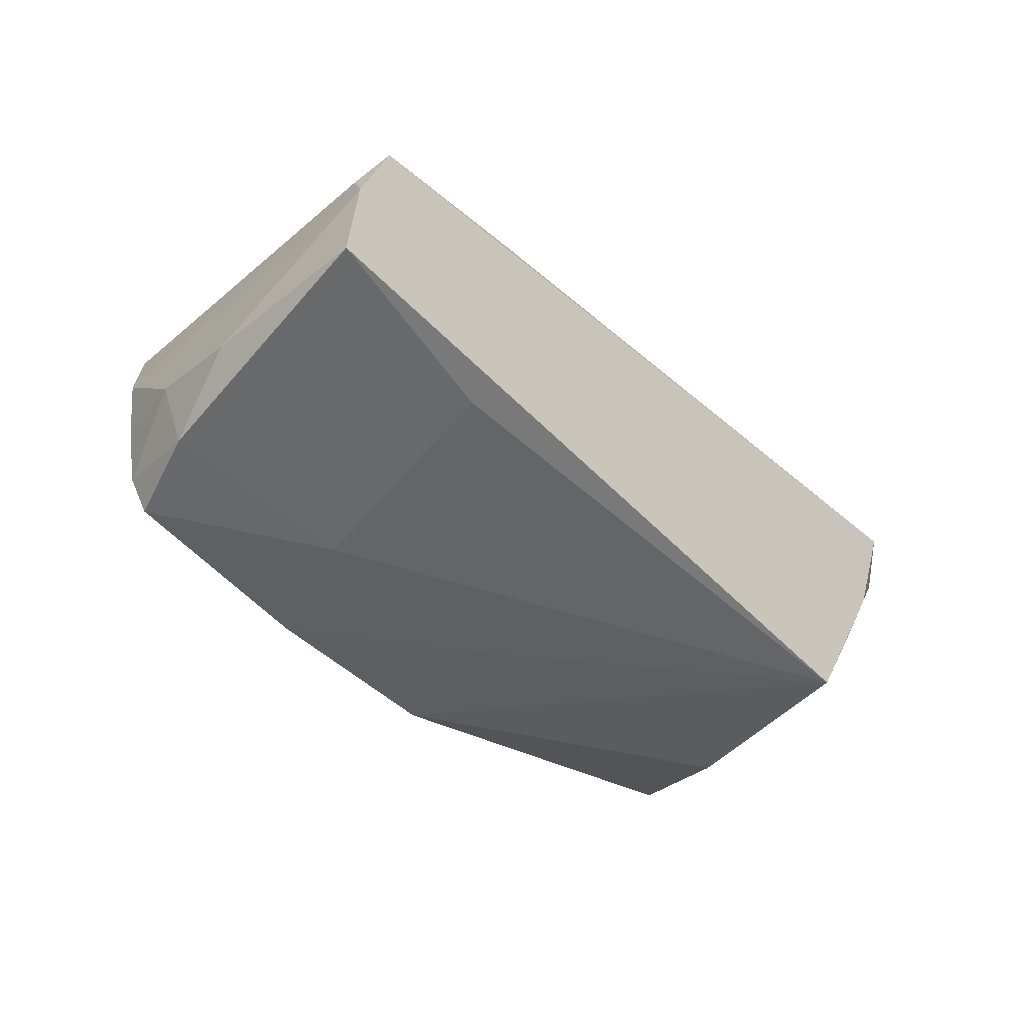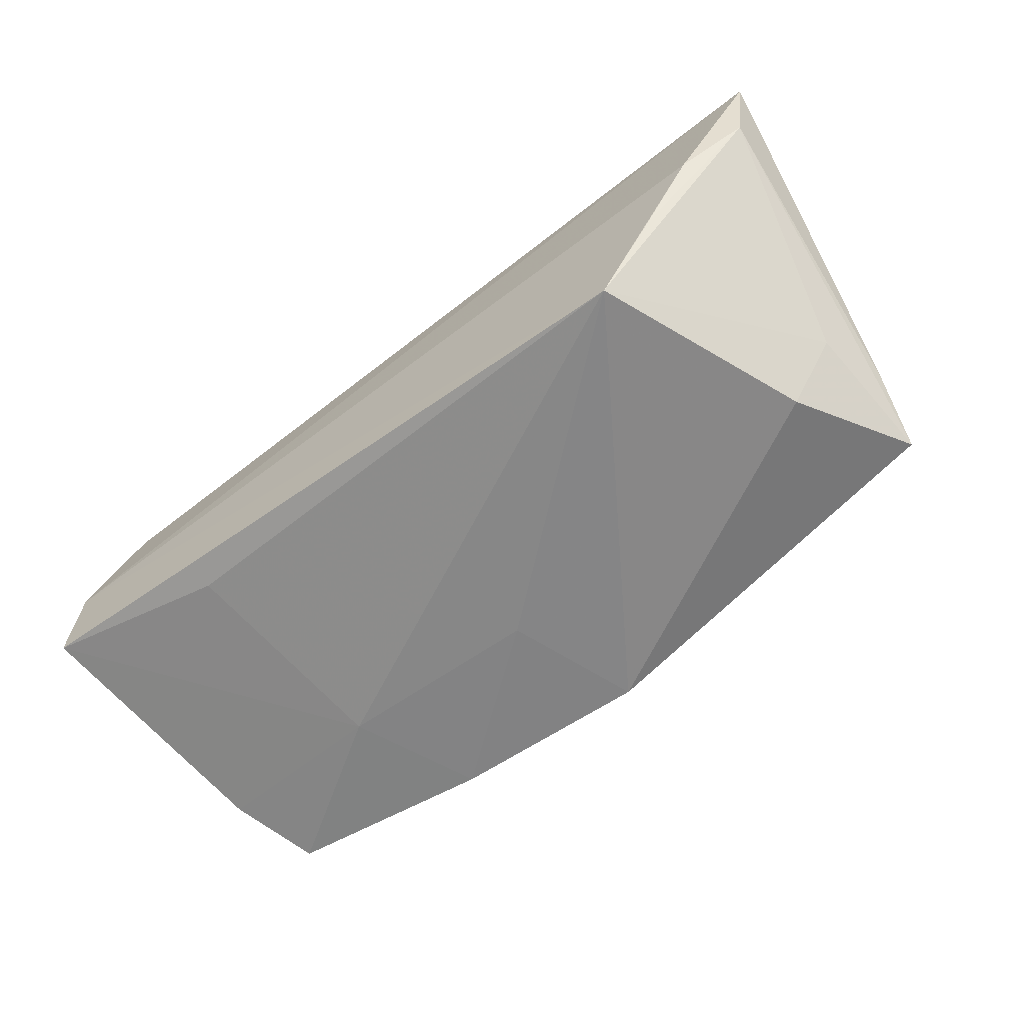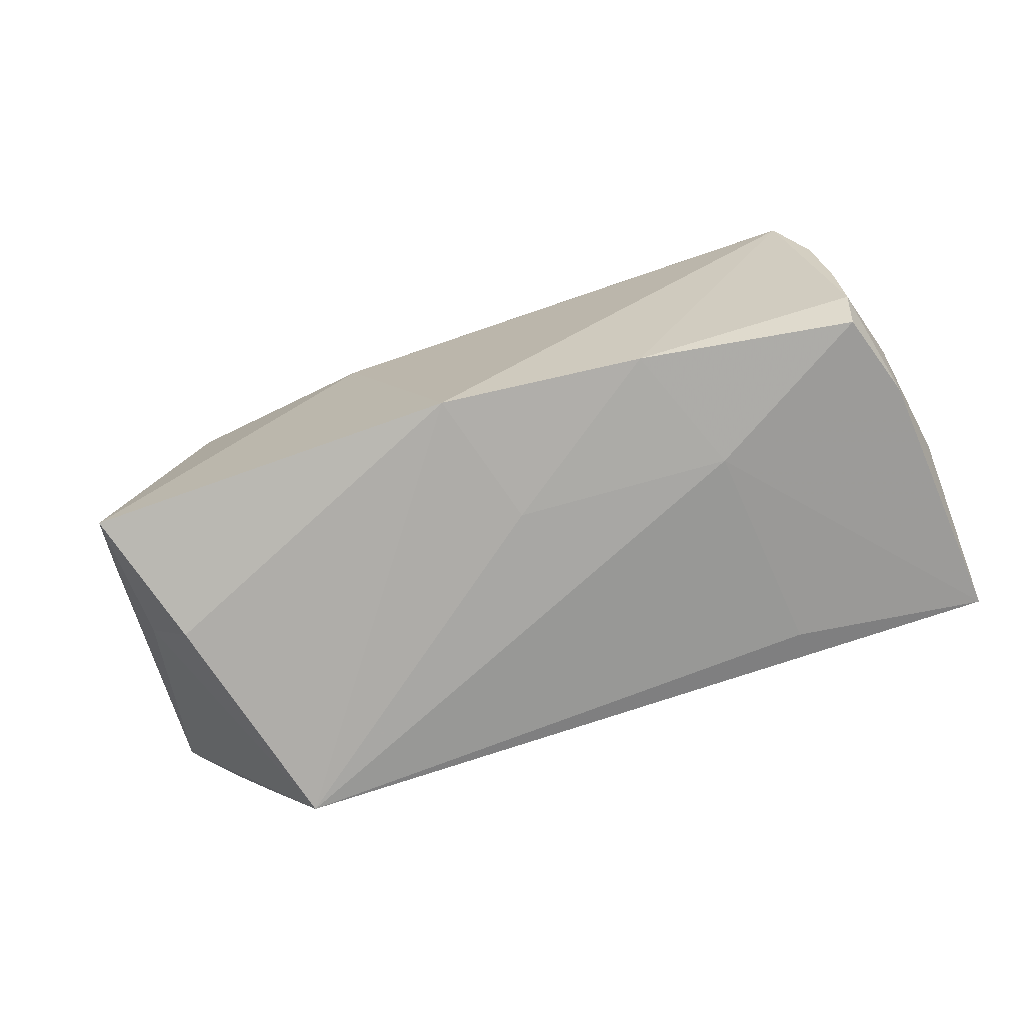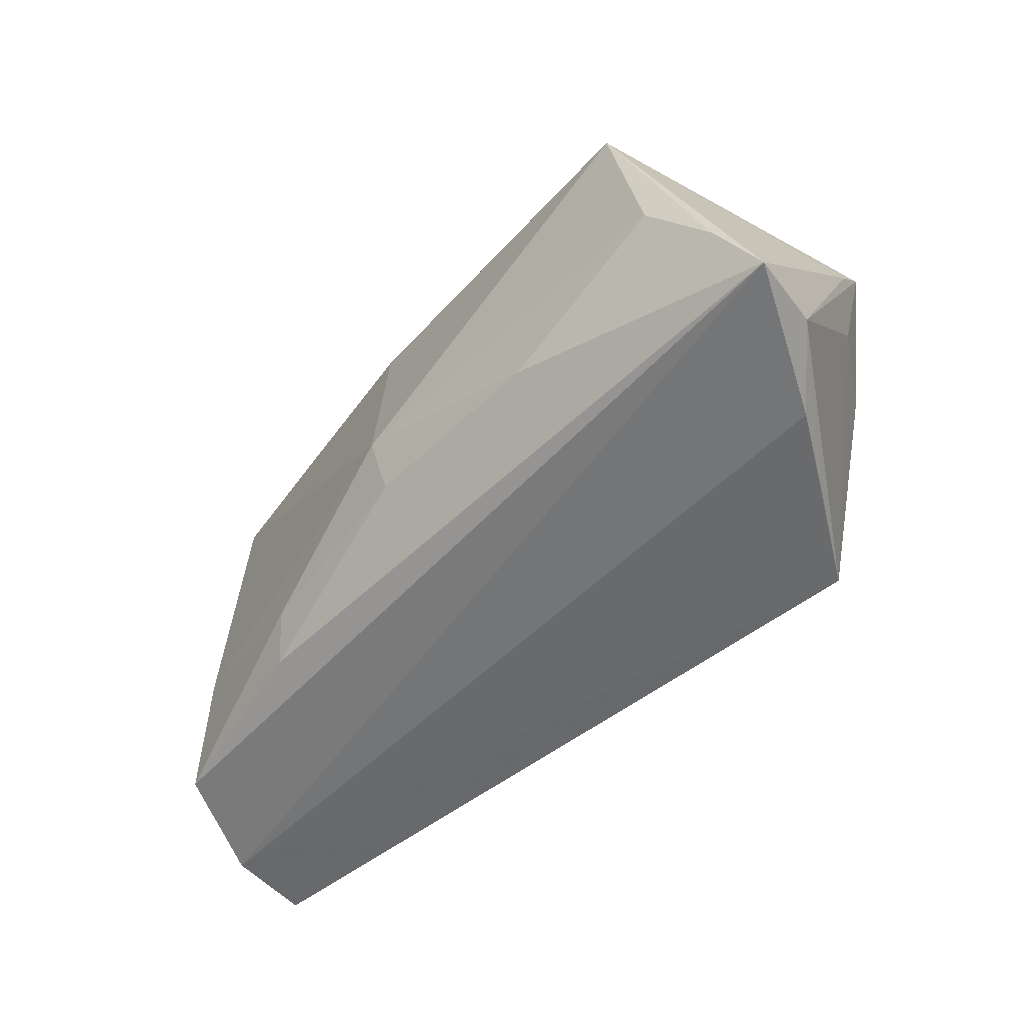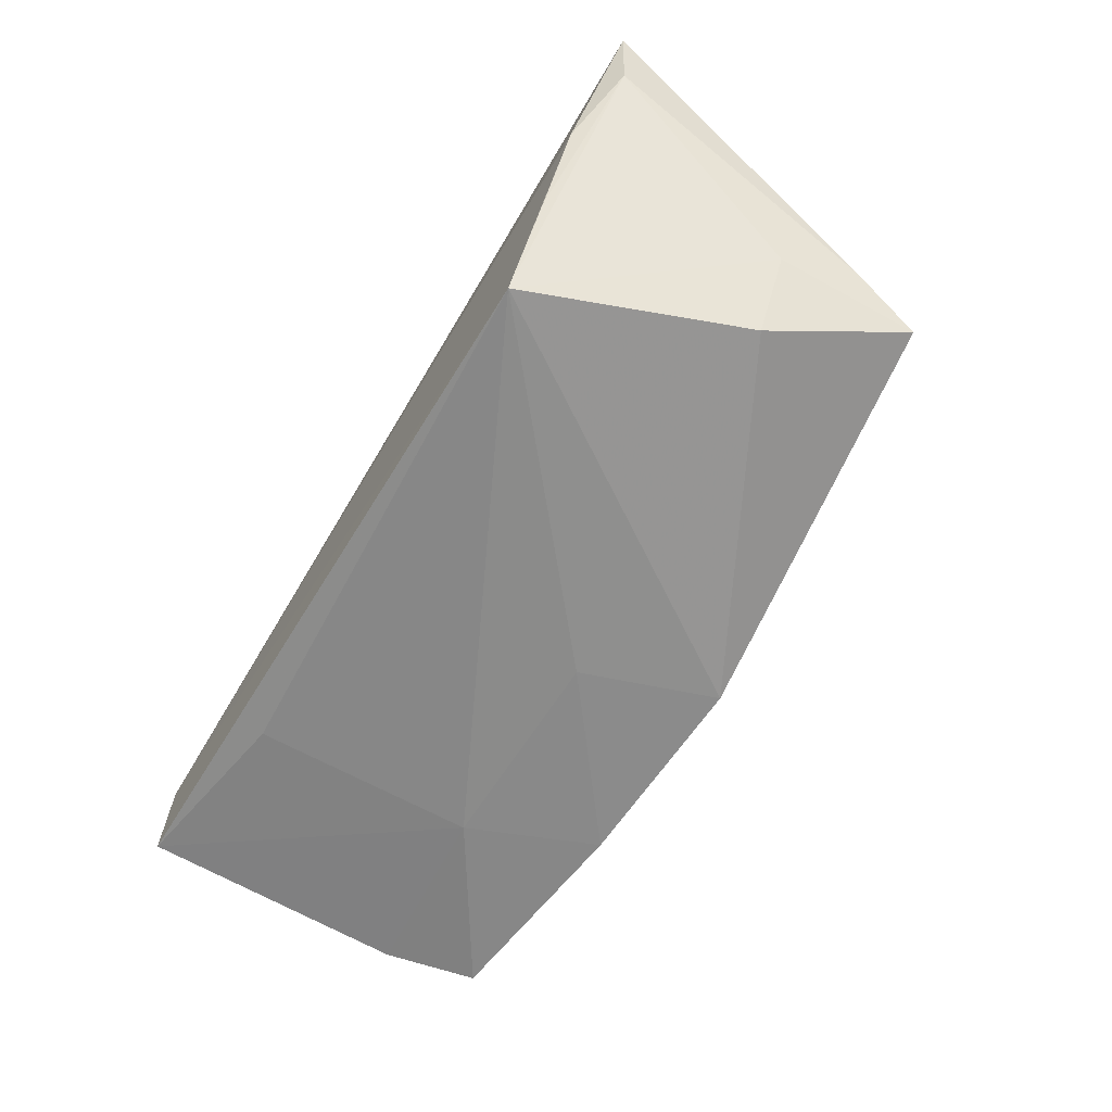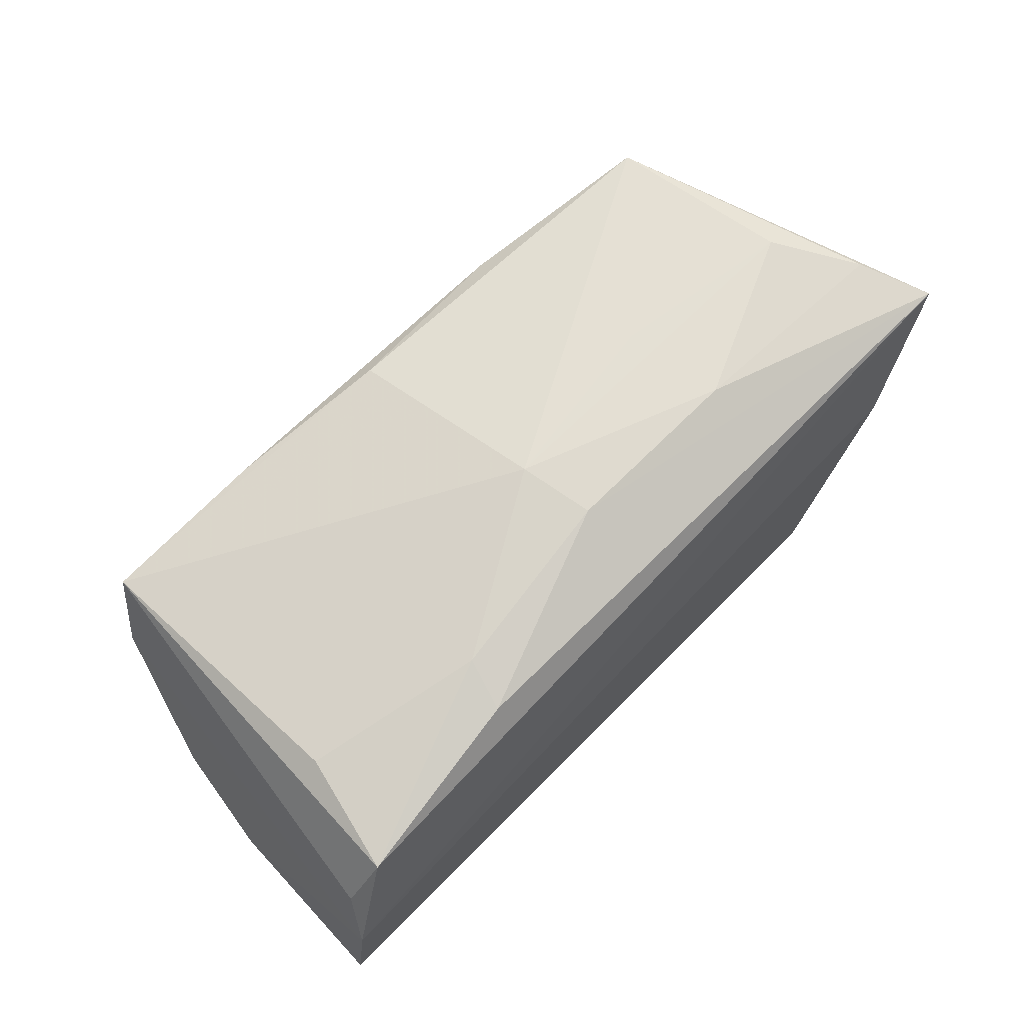
<metadata>
{"format":"obj","ext":"obj","renderer":"f3d","projection":"perspective","resolution":1024,"background":"white","views":[{"elev":-39.3,"azim":-48.7,"up":"+Z"},{"elev":-61.7,"azim":38.0,"up":"+Z"},{"elev":-77.0,"azim":-164.1,"up":"+Z"},{"elev":-52.9,"azim":46.7,"up":"+Y"},{"elev":-64.8,"azim":59.4,"up":"+Z"},{"elev":65.3,"azim":-47.1,"up":"+Z"}]}
</metadata>
<code>
v 0.05883 -0.02325 0.0173
v 0.04701 -0.003258 0.02289
v -0.0514 0.02122 -0.01508
v -0.05532 0.01153 -0.007995
v -0.05584 -0.02152 0.005261
v -0.05775 -0.002053 -0.0112
v -0.02742 -0.02079 0.01779
v -0.004736 0.02416 0.02092
v -0.05944 -0.02507 -0.01167
v 0.05111 0.002136 -0.01168
v -0.05049 0.01882 -0.02096
v -0.05467 0.007975 -0.01841
v -0.05807 -0.02515 -0.0005934
v 0.05377 0.01153 -0.009746
v -0.05143 0.02326 -0.006336
v 0.04899 -0.02515 -0.000688
v -0.02544 -0.01449 0.02004
v 0.002897 0.02347 -0.02294
v 0.01797 0.02491 0.0202
v -0.02574 0.02753 0.01687
v 0.04261 -0.02512 -0.01095
v 0.02404 -0.01266 0.02267
v -0.05165 -0.02288 0.01307
v -0.02303 0.02198 -0.0226
v -0.002917 0.006412 -0.02299
v 0.0432 0.02013 0.02438
v -0.04759 -0.008069 0.01526
v 0.04475 0.002451 -0.02083
v -0.002658 -0.002479 0.02438
v -0.04734 0.02903 0.01321
v 0.05236 0.01927 -0.01559
v -0.03428 -0.02153 -0.01591
v -0.05064 0.02592 0.004369
v 0.02213 0.0006592 0.02388
v -0.03016 0.005919 -0.02172
v 0.0544 -0.01384 0.01995
v 0.05681 -0.02218 0.007499
v 0.03499 -0.02515 -0.02278
v -0.0008885 -0.01209 0.0228
f 6 12 9
f 31 18 19
f 19 26 31
f 4 12 6
f 35 9 12
f 11 35 12
f 7 23 1
f 19 18 30
f 6 9 13
f 1 23 13
f 13 16 1
f 38 16 13
f 13 9 38
f 28 38 18
f 18 31 28
f 14 26 1
f 14 31 26
f 18 38 25
f 38 35 25
f 38 9 32
f 32 35 38
f 9 35 32
f 24 30 18
f 18 25 24
f 35 11 24
f 24 25 35
f 39 7 1
f 23 7 17
f 17 39 29
f 7 39 17
f 15 4 33
f 33 30 15
f 33 4 6
f 6 13 33
f 19 30 20
f 23 30 5
f 5 13 23
f 30 33 5
f 5 33 13
f 34 26 29
f 29 2 34
f 34 2 26
f 21 16 38
f 31 14 37
f 16 21 37
f 1 16 37
f 37 14 1
f 37 21 38
f 3 24 11
f 3 4 15
f 15 30 3
f 30 24 3
f 12 4 3
f 3 11 12
f 1 26 36
f 26 2 36
f 22 2 29
f 29 39 22
f 22 36 2
f 22 39 1
f 1 36 22
f 29 30 27
f 27 17 29
f 27 30 23
f 23 17 27
f 8 30 29
f 8 20 30
f 29 26 8
f 8 26 19
f 19 20 8
f 38 28 10
f 10 37 38
f 10 28 31
f 31 37 10

</code>
